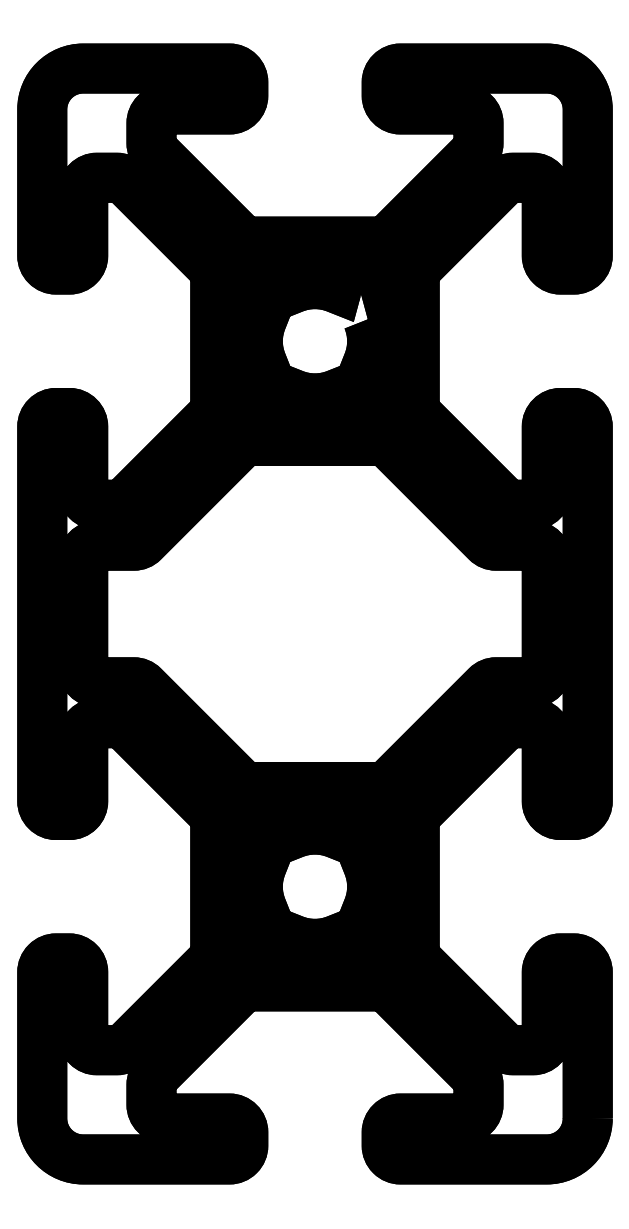
<metadata>
{"format":"dxf","ext":"dxf","renderer":"ezdxf+matplotlib","layout":"modelspace","background":"white","min_lineweight":24,"dpi":150}
</metadata>
<code>
0
SECTION
2
ENTITIES
0
LWPOLYLINE
8
0
90
128
70
1
43
0
10
10
20
-38.5
42
-0.4142
10
8.5
20
-40
10
3.138
20
-40
42
-0.4142
10
2.63
20
-39.49
10
2.63
20
-39.01
42
-0.4142
10
3.138
20
-38.5
10
5.487
20
-38.5
42
0.4142
10
5.995
20
-37.99
10
5.995
20
-37.27
42
0.1989
10
5.846
20
-36.91
10
2.743
20
-33.8
42
0.1989
10
2.384
20
-33.66
10
-2.384
20
-33.66
42
0.1989
10
-2.743
20
-33.8
10
-5.846
20
-36.91
42
0.1989
10
-5.995
20
-37.27
10
-5.995
20
-37.99
42
0.4142
10
-5.487
20
-38.5
10
-3.138
20
-38.5
42
-0.4142
10
-2.63
20
-39.01
10
-2.63
20
-39.49
42
-0.4142
10
-3.138
20
-40
10
-8.5
20
-40
42
-0.4142
10
-10
20
-38.5
10
-10
20
-33.14
42
-0.4142
10
-9.492
20
-32.63
10
-9.008
20
-32.63
42
-0.4142
10
-8.5
20
-33.14
10
-8.5
20
-35.49
42
0.4142
10
-7.992
20
-36
10
-7.266
20
-35.99
42
0.1989
10
-6.907
20
-35.85
10
-3.804
20
-32.74
42
0.1989
10
-3.655
20
-32.38
10
-3.655
20
-27.62
42
0.1989
10
-3.804
20
-27.26
10
-6.907
20
-24.15
42
0.1989
10
-7.266
20
-24.01
10
-7.992
20
-24
42
0.4142
10
-8.5
20
-24.51
10
-8.5
20
-26.86
42
-0.4142
10
-9.008
20
-27.37
10
-9.492
20
-27.37
42
-0.4142
10
-10
20
-26.86
10
-10
20
-13.14
42
-0.4142
10
-9.492
20
-12.63
10
-9.008
20
-12.63
42
-0.4142
10
-8.5
20
-13.14
10
-8.5
20
-15.49
42
0.4142
10
-7.992
20
-15.99
10
-7.266
20
-15.99
42
0.1989
10
-6.907
20
-15.85
10
-3.804
20
-12.74
42
0.1989
10
-3.655
20
-12.38
10
-3.655
20
-7.616
42
0.1989
10
-3.804
20
-7.257
10
-6.907
20
-4.154
42
0.1989
10
-7.266
20
-4.005
10
-7.992
20
-4.005
42
0.4142
10
-8.5
20
-4.513
10
-8.5
20
-6.862
42
-0.4142
10
-9.008
20
-7.37
10
-9.492
20
-7.37
42
-0.4142
10
-10
20
-6.862
10
-10
20
-1.5
42
-0.4142
10
-8.5
20
1.11e-15
10
-3.138
20
2.776e-15
42
-0.4142
10
-2.63
20
-0.508
10
-2.63
20
-0.992
42
-0.4142
10
-3.138
20
-1.5
10
-5.487
20
-1.5
42
0.4142
10
-5.995
20
-2.008
10
-5.995
20
-2.734
42
0.1989
10
-5.846
20
-3.093
10
-2.743
20
-6.196
42
0.1989
10
-2.384
20
-6.345
10
2.384
20
-6.345
42
0.1989
10
2.743
20
-6.196
10
5.846
20
-3.093
42
0.1989
10
5.995
20
-2.734
10
5.995
20
-2.008
42
0.4142
10
5.487
20
-1.5
10
3.138
20
-1.5
42
-0.4142
10
2.63
20
-0.992
10
2.63
20
-0.508
42
-0.4142
10
3.138
20
1.11e-15
10
8.5
20
1.11e-15
42
-0.4142
10
10
20
-1.5
10
10
20
-6.862
42
-0.4142
10
9.492
20
-7.37
10
9.008
20
-7.37
42
-0.4142
10
8.5
20
-6.862
10
8.5
20
-4.513
42
0.4142
10
7.992
20
-4.005
10
7.266
20
-4.005
42
0.1989
10
6.907
20
-4.154
10
3.804
20
-7.257
42
0.1989
10
3.655
20
-7.616
10
3.655
20
-12.38
42
0.1989
10
3.804
20
-12.74
10
6.907
20
-15.85
42
0.1989
10
7.266
20
-15.99
10
7.992
20
-16
42
0.4142
10
8.5
20
-15.49
10
8.5
20
-13.14
42
-0.4142
10
9.008
20
-12.63
10
9.492
20
-12.63
42
-0.4142
10
10
20
-13.14
10
10
20
-26.86
42
-0.4142
10
9.492
20
-27.37
10
9.008
20
-27.37
42
-0.4142
10
8.5
20
-26.86
10
8.5
20
-24.51
42
0.4142
10
7.992
20
-24.01
10
7.266
20
-24.01
42
0.1989
10
6.907
20
-24.15
10
3.804
20
-27.26
42
0.1989
10
3.655
20
-27.62
10
3.655
20
-32.38
42
0.1989
10
3.804
20
-32.74
10
6.907
20
-35.85
42
0.1989
10
7.266
20
-36
10
7.992
20
-35.99
42
0.4142
10
8.5
20
-35.49
10
8.5
20
-33.14
42
-0.4142
10
9.008
20
-32.63
10
9.492
20
-32.63
42
-0.4142
10
10
20
-33.14
0
LWPOLYLINE
8
0
90
24
70
1
43
0
10
8.5
20
-22
10
8.5
20
-18
42
0.4142
10
7.992
20
-17.49
10
6.645
20
-17.5
42
-0.1989
10
6.286
20
-17.35
10
2.743
20
-13.8
42
0.1989
10
2.384
20
-13.65
10
-2.384
20
-13.65
42
0.1989
10
-2.743
20
-13.8
10
-6.285
20
-17.35
42
-0.1989
10
-6.645
20
-17.49
10
-7.992
20
-17.5
42
0.4142
10
-8.5
20
-18
10
-8.5
20
-22
42
0.4142
10
-7.992
20
-22.51
10
-6.645
20
-22.5
42
-0.1989
10
-6.285
20
-22.65
10
-2.743
20
-26.2
42
0.1989
10
-2.384
20
-26.34
10
2.384
20
-26.34
42
0.1989
10
2.743
20
-26.2
10
6.286
20
-22.65
42
-0.1989
10
6.645
20
-22.51
10
7.992
20
-22.51
42
0.4142
0
LWPOLYLINE
8
0
90
16
70
1
43
0
10
2.124
20
-32.3
10
2.304
20
-32.12
42
0.5843
10
1.936
20
-30.8
42
0.1993
10
1.936
20
-29.2
42
0.5843
10
2.304
20
-27.88
10
2.124
20
-27.7
42
0.5843
10
0.8037
20
-28.06
42
0.1993
10
-0.8037
20
-28.06
42
0.5843
10
-2.124
20
-27.7
10
-2.304
20
-27.88
42
0.5843
10
-1.936
20
-29.2
42
0.1993
10
-1.936
20
-30.8
42
0.5843
10
-2.304
20
-32.12
10
-2.124
20
-32.3
42
0.5843
10
-0.8037
20
-31.94
42
0.1993
10
0.8037
20
-31.94
42
0.5843
0
LWPOLYLINE
8
0
90
16
70
1
43
0
10
1.936
20
-9.196
42
-0.1993
10
1.936
20
-10.8
42
-0.5843
10
2.304
20
-12.12
10
2.124
20
-12.3
42
-0.5843
10
0.8037
20
-11.94
42
-0.1993
10
-0.8037
20
-11.94
42
-0.5843
10
-2.124
20
-12.3
10
-2.304
20
-12.12
42
-0.5843
10
-1.936
20
-10.8
42
-0.1993
10
-1.936
20
-9.196
42
-0.5843
10
-2.304
20
-7.876
10
-2.124
20
-7.696
42
-0.5843
10
-0.8037
20
-8.064
42
-0.1993
10
0.8037
20
-8.064
42
-0.5843
10
2.124
20
-7.696
10
2.304
20
-7.876
42
-0.5843
0
LWPOLYLINE
8
0
90
128
70
1
43
0
10
10
20
-38.5
42
-0.4142
10
8.5
20
-40
10
3.138
20
-40
42
-0.4142
10
2.63
20
-39.49
10
2.63
20
-39.01
42
-0.4142
10
3.138
20
-38.5
10
5.487
20
-38.5
42
0.4142
10
5.995
20
-37.99
10
5.995
20
-37.27
42
0.1989
10
5.846
20
-36.91
10
2.743
20
-33.8
42
0.1989
10
2.384
20
-33.66
10
-2.384
20
-33.66
42
0.1989
10
-2.743
20
-33.8
10
-5.846
20
-36.91
42
0.1989
10
-5.995
20
-37.27
10
-5.995
20
-37.99
42
0.4142
10
-5.487
20
-38.5
10
-3.138
20
-38.5
42
-0.4142
10
-2.63
20
-39.01
10
-2.63
20
-39.49
42
-0.4142
10
-3.138
20
-40
10
-8.5
20
-40
42
-0.4142
10
-10
20
-38.5
10
-10
20
-33.14
42
-0.4142
10
-9.492
20
-32.63
10
-9.008
20
-32.63
42
-0.4142
10
-8.5
20
-33.14
10
-8.5
20
-35.49
42
0.4142
10
-7.992
20
-35.99
10
-7.266
20
-36
42
0.1989
10
-6.907
20
-35.85
10
-3.804
20
-32.74
42
0.1989
10
-3.655
20
-32.38
10
-3.655
20
-27.62
42
0.1989
10
-3.804
20
-27.26
10
-6.907
20
-24.15
42
0.1989
10
-7.266
20
-24
10
-7.992
20
-24.01
42
0.4142
10
-8.5
20
-24.51
10
-8.5
20
-26.86
42
-0.4142
10
-9.008
20
-27.37
10
-9.492
20
-27.37
42
-0.4142
10
-10
20
-26.86
10
-10
20
-13.14
42
-0.4142
10
-9.492
20
-12.63
10
-9.008
20
-12.63
42
-0.4142
10
-8.5
20
-13.14
10
-8.5
20
-15.49
42
0.4142
10
-7.992
20
-15.99
10
-7.266
20
-15.99
42
0.1989
10
-6.907
20
-15.85
10
-3.804
20
-12.74
42
0.1989
10
-3.655
20
-12.38
10
-3.655
20
-7.616
42
0.1989
10
-3.804
20
-7.257
10
-6.907
20
-4.154
42
0.1989
10
-7.266
20
-4.005
10
-7.992
20
-4.005
42
0.4142
10
-8.5
20
-4.513
10
-8.5
20
-6.862
42
-0.4142
10
-9.008
20
-7.37
10
-9.492
20
-7.37
42
-0.4142
10
-10
20
-6.862
10
-10
20
-1.5
42
-0.4142
10
-8.5
20
2.22e-15
10
-3.138
20
1.665e-15
42
-0.4142
10
-2.63
20
-0.508
10
-2.63
20
-0.992
42
-0.4142
10
-3.138
20
-1.5
10
-5.487
20
-1.5
42
0.4142
10
-5.995
20
-2.008
10
-5.995
20
-2.734
42
0.1989
10
-5.846
20
-3.093
10
-2.743
20
-6.196
42
0.1989
10
-2.384
20
-6.345
10
2.384
20
-6.345
42
0.1989
10
2.743
20
-6.196
10
5.846
20
-3.093
42
0.1989
10
5.995
20
-2.734
10
5.995
20
-2.008
42
0.4142
10
5.487
20
-1.5
10
3.138
20
-1.5
42
-0.4142
10
2.63
20
-0.992
10
2.63
20
-0.508
42
-0.4142
10
3.138
20
7.702e-15
10
8.5
20
1.11e-15
42
-0.4142
10
10
20
-1.5
10
10
20
-6.862
42
-0.4142
10
9.492
20
-7.37
10
9.008
20
-7.37
42
-0.4142
10
8.5
20
-6.862
10
8.5
20
-4.513
42
0.4142
10
7.992
20
-4.005
10
7.266
20
-4.005
42
0.1989
10
6.907
20
-4.154
10
3.804
20
-7.257
42
0.1989
10
3.655
20
-7.616
10
3.655
20
-12.38
42
0.1989
10
3.804
20
-12.74
10
6.907
20
-15.85
42
0.1989
10
7.266
20
-15.99
10
7.992
20
-15.99
42
0.4142
10
8.5
20
-15.49
10
8.5
20
-13.14
42
-0.4142
10
9.008
20
-12.63
10
9.492
20
-12.63
42
-0.4142
10
10
20
-13.14
10
10
20
-26.86
42
-0.4142
10
9.492
20
-27.37
10
9.008
20
-27.37
42
-0.4142
10
8.5
20
-26.86
10
8.5
20
-24.51
42
0.4142
10
7.992
20
-24
10
7.266
20
-24.01
42
0.1989
10
6.907
20
-24.15
10
3.804
20
-27.26
42
0.1989
10
3.655
20
-27.62
10
3.655
20
-32.38
42
0.1989
10
3.804
20
-32.74
10
6.907
20
-35.85
42
0.1989
10
7.266
20
-36
10
7.992
20
-36
42
0.4142
10
8.5
20
-35.49
10
8.5
20
-33.14
42
-0.4142
10
9.008
20
-32.63
10
9.492
20
-32.63
42
-0.4142
10
10
20
-33.14
0
LWPOLYLINE
8
0
90
24
70
1
43
0
10
8.5
20
-18
10
8.5
20
-22
42
-0.4142
10
7.992
20
-22.51
10
6.645
20
-22.5
42
0.1989
10
6.286
20
-22.65
10
2.743
20
-26.2
42
-0.1989
10
2.384
20
-26.34
10
-2.384
20
-26.35
42
-0.1989
10
-2.743
20
-26.2
10
-6.285
20
-22.65
42
0.1989
10
-6.645
20
-22.51
10
-7.992
20
-22.51
42
-0.4142
10
-8.5
20
-22
10
-8.5
20
-18
42
-0.4142
10
-7.992
20
-17.49
10
-6.645
20
-17.49
42
0.1989
10
-6.285
20
-17.35
10
-2.743
20
-13.8
42
-0.1989
10
-2.384
20
-13.65
10
2.384
20
-13.66
42
-0.1989
10
2.743
20
-13.8
10
6.286
20
-17.35
42
0.1989
10
6.645
20
-17.49
10
7.992
20
-17.49
42
-0.4142
0
LWPOLYLINE
8
0
90
16
70
1
43
0
10
2.304
20
-32.12
10
2.124
20
-32.3
42
-0.5843
10
0.8037
20
-31.94
42
-0.1993
10
-0.8037
20
-31.94
42
-0.5843
10
-2.124
20
-32.3
10
-2.304
20
-32.12
42
-0.5843
10
-1.936
20
-30.8
42
-0.1993
10
-1.936
20
-29.2
42
-0.5843
10
-2.304
20
-27.88
10
-2.124
20
-27.7
42
-0.5843
10
-0.8037
20
-28.06
42
-0.1993
10
0.8037
20
-28.06
42
-0.5843
10
2.124
20
-27.7
10
2.304
20
-27.88
42
-0.5843
10
1.936
20
-29.2
42
-0.1993
10
1.936
20
-30.8
42
-0.5843
0
LWPOLYLINE
8
0
90
16
70
1
43
0
10
1.936
20
-9.196
42
-0.1993
10
1.936
20
-10.8
42
-0.5843
10
2.304
20
-12.12
10
2.124
20
-12.3
42
-0.5843
10
0.8037
20
-11.94
42
-0.1993
10
-0.8037
20
-11.94
42
-0.5843
10
-2.124
20
-12.3
10
-2.304
20
-12.12
42
-0.5843
10
-1.936
20
-10.8
42
-0.1993
10
-1.936
20
-9.196
42
-0.5843
10
-2.304
20
-7.876
10
-2.124
20
-7.696
42
-0.5843
10
-0.8037
20
-8.064
42
-0.1993
10
0.8037
20
-8.064
42
-0.5843
10
2.124
20
-7.696
10
2.304
20
-7.876
42
-0.5843
0
ENDSEC
0
EOF

</code>
